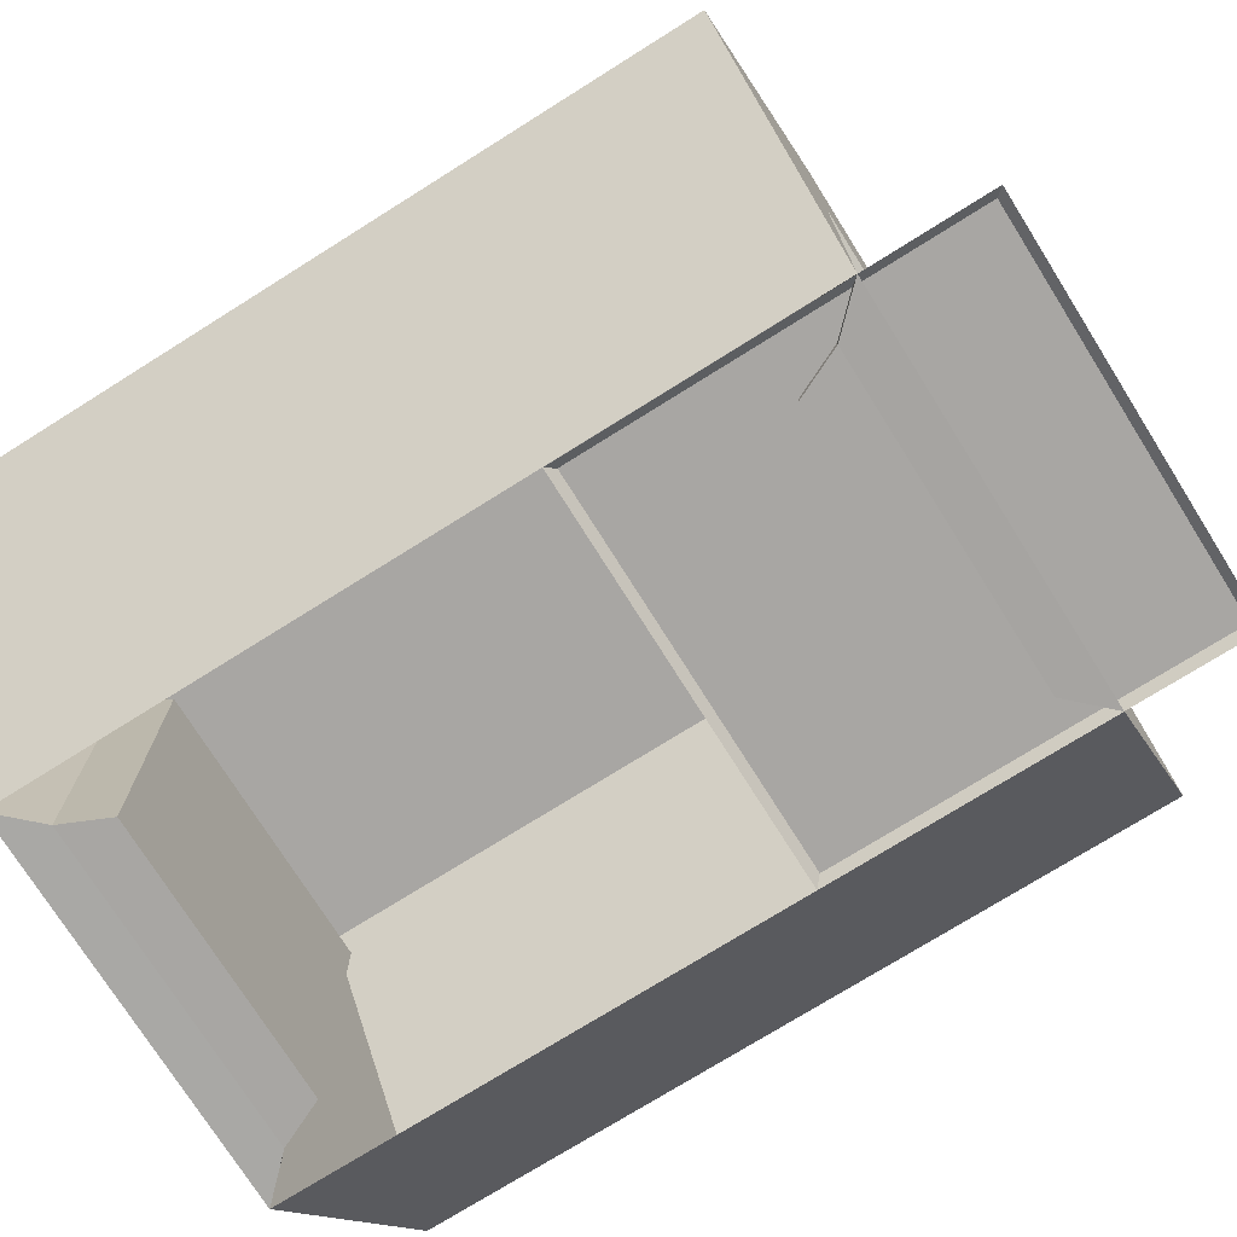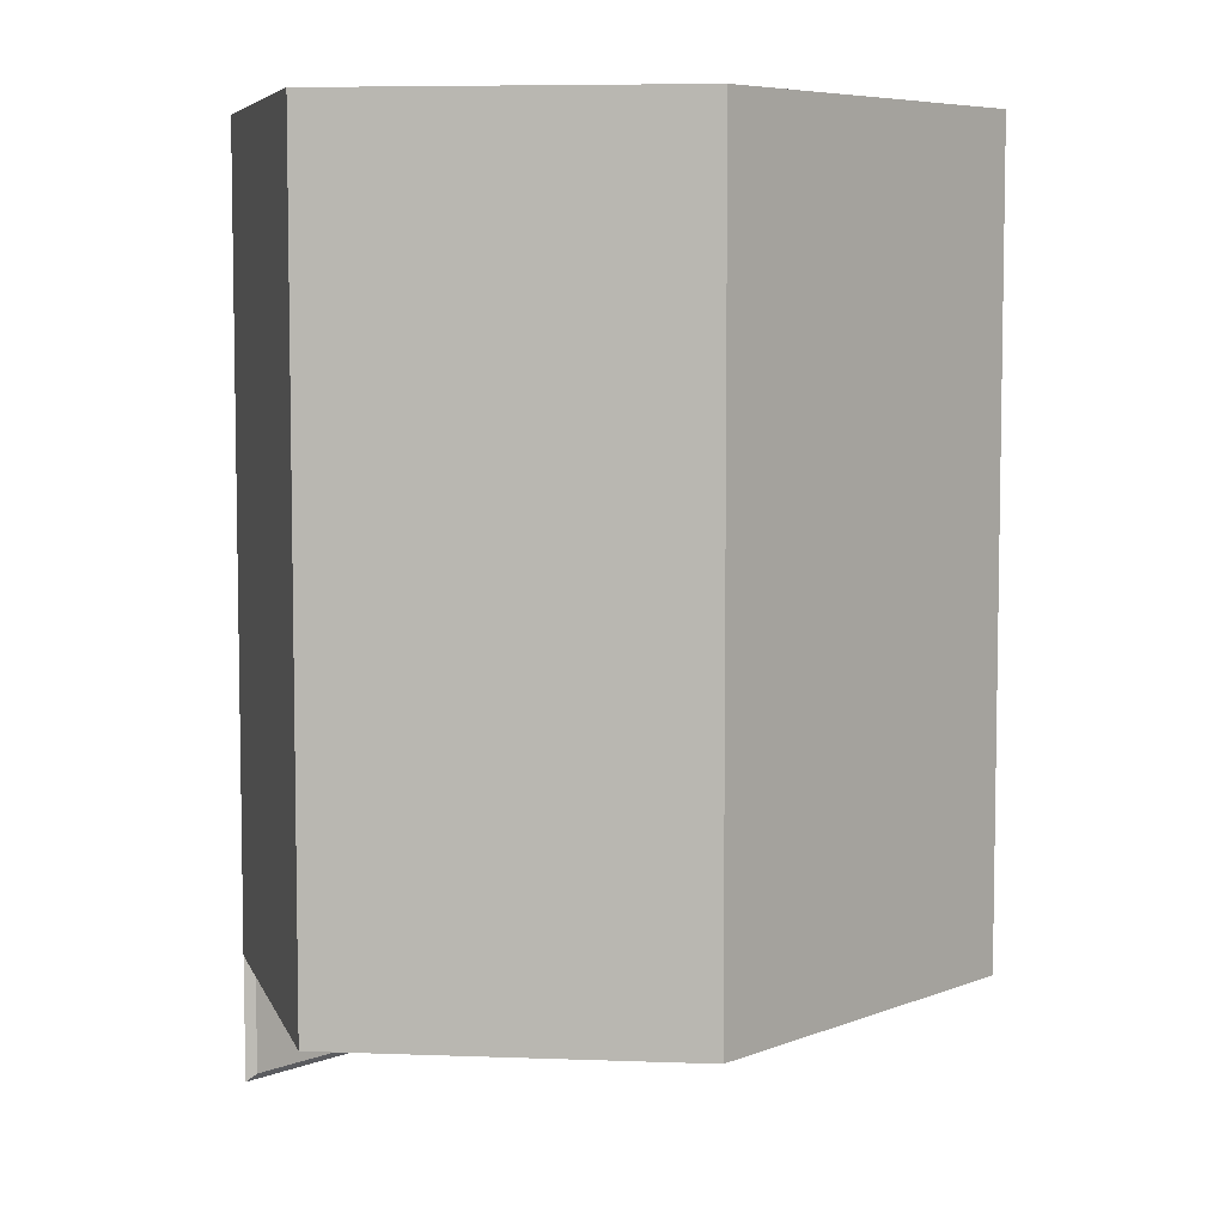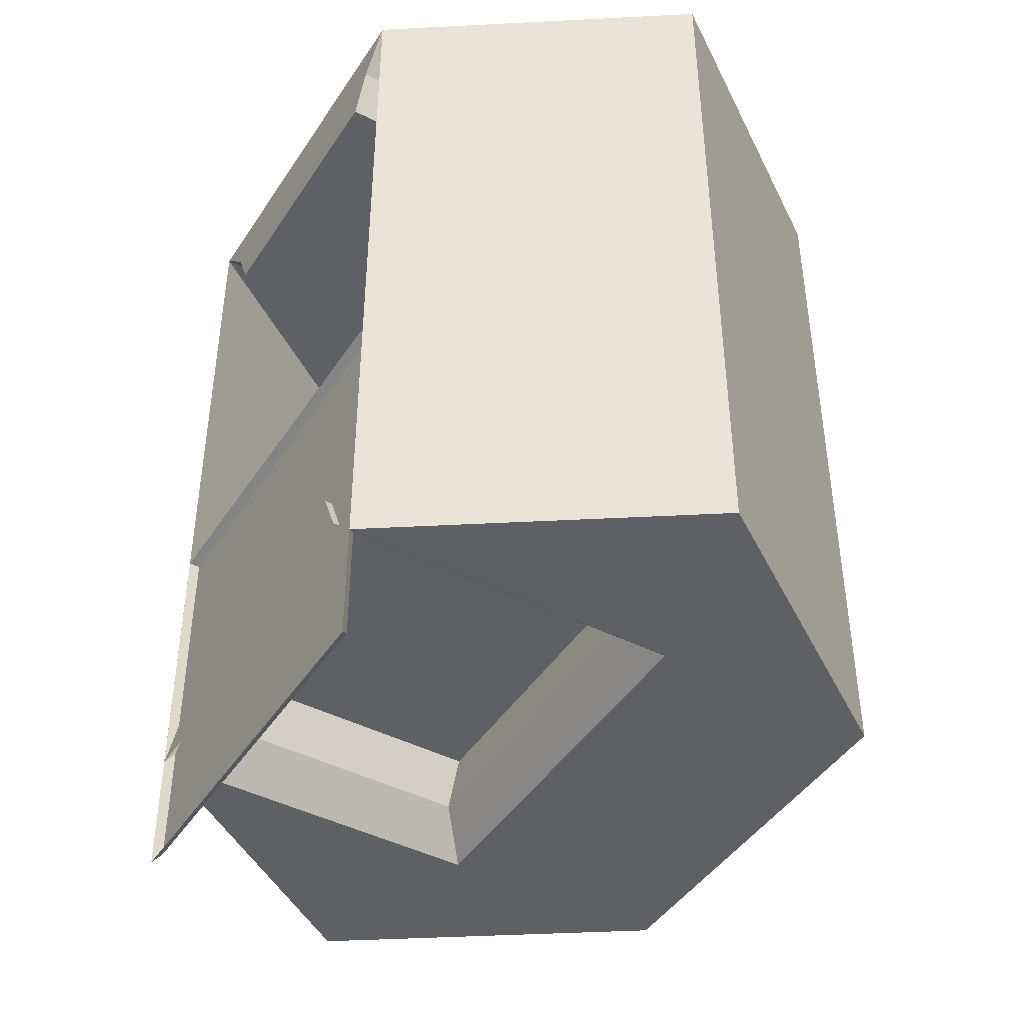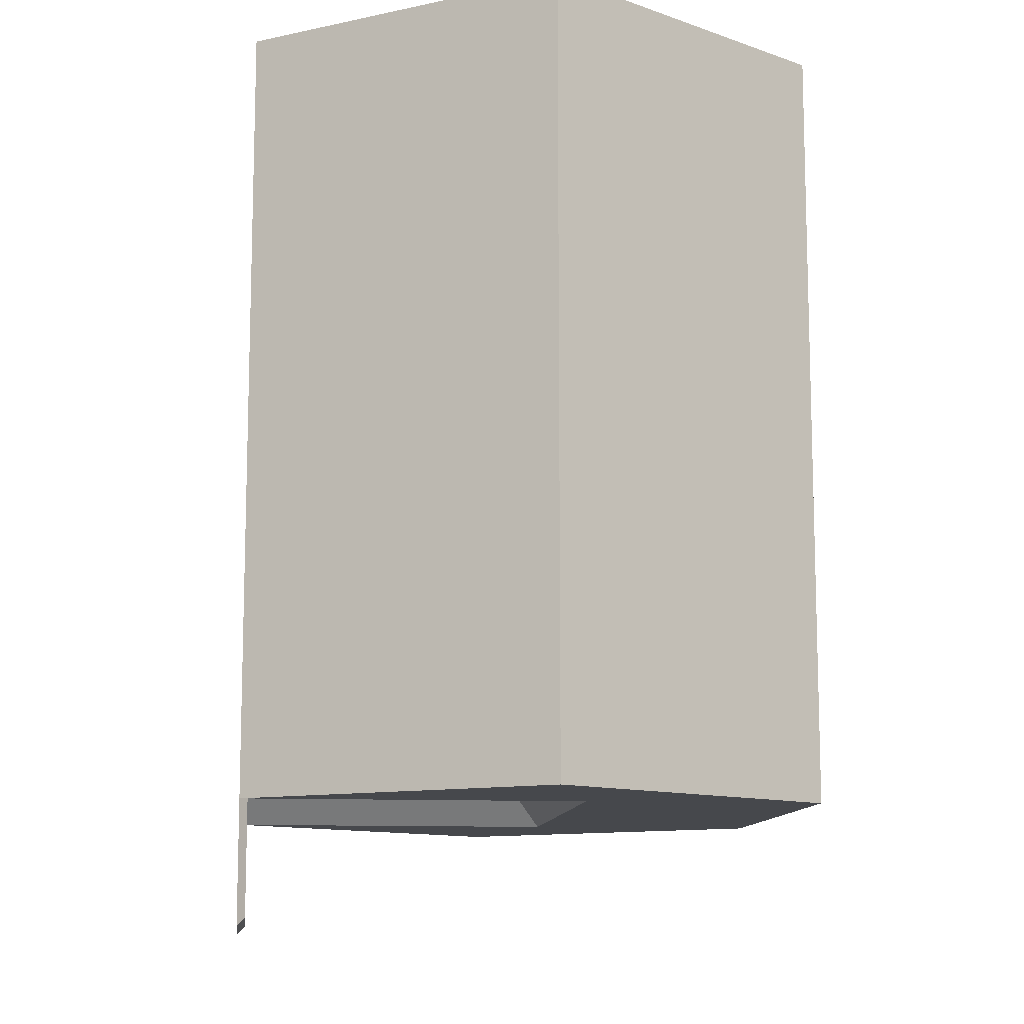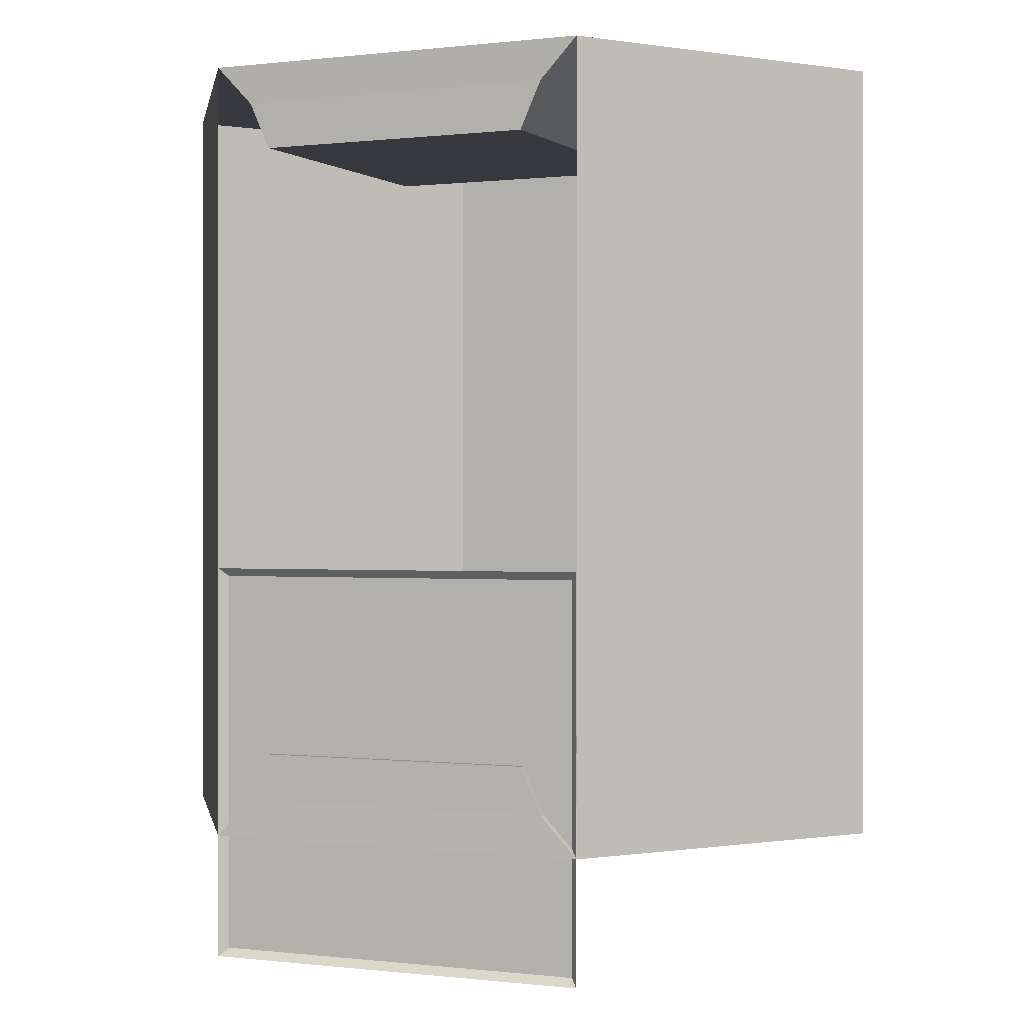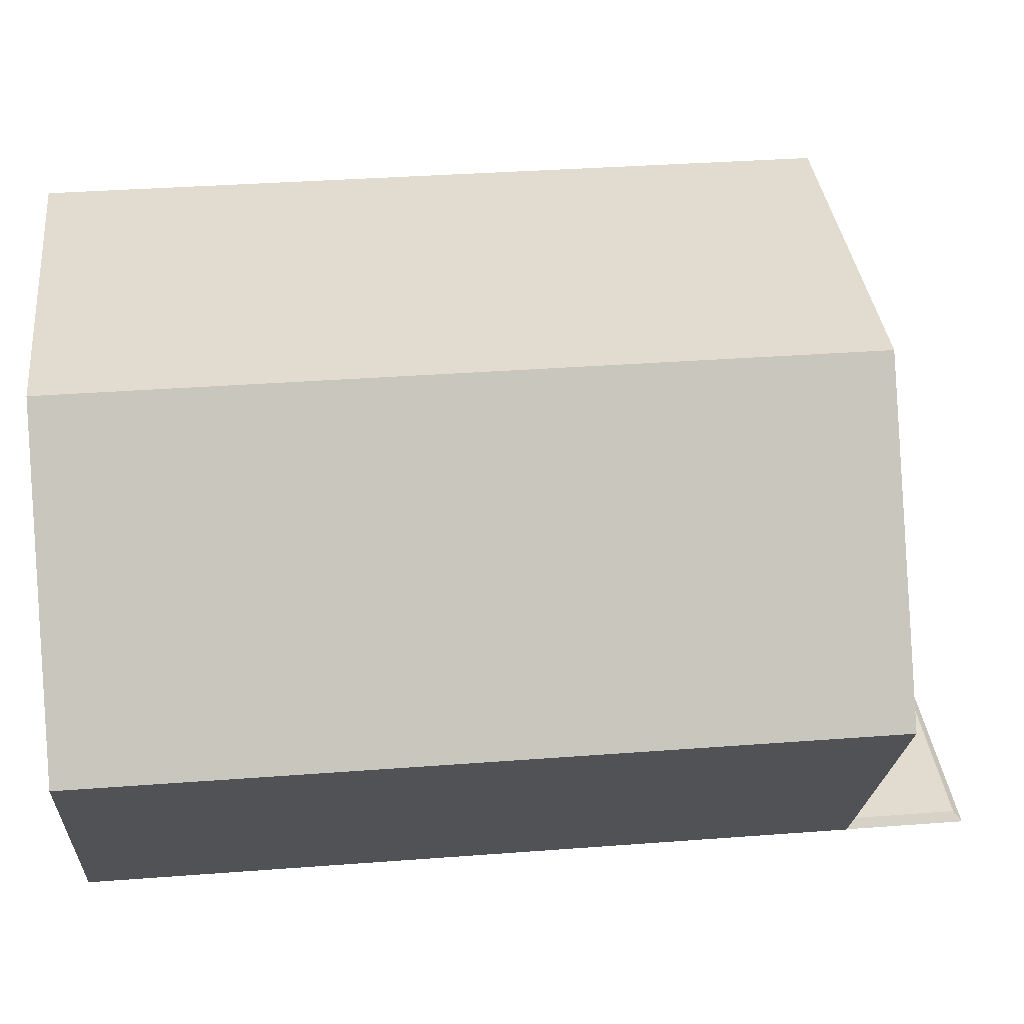
<metadata>
{"format":"obj","ext":"obj","renderer":"f3d","projection":"perspective","resolution":1024,"background":"white","views":[{"elev":-74.3,"azim":-57.9,"up":"+Z"},{"elev":6.4,"azim":-49.2,"up":"+Y"},{"elev":-44.1,"azim":-120.9,"up":"+Y"},{"elev":-11.3,"azim":-96.4,"up":"+Y"},{"elev":0.0,"azim":-155.7,"up":"+Y"},{"elev":34.2,"azim":-95.9,"up":"+Z"}]}
</metadata>
<code>
o Cylinder
v 0.5005 1.79 1.464
v 0.5005 -0.19 1.464
v 1.001 1.79 0.7318
v 1.001 -0.19 0.7318
v 0.5005 1.79 -1.7e-05
v 0.5005 -0.19 -1.7e-05
v -0.5005 1.79 -1.6e-05
v -0.5005 -0.19 -1.6e-05
v -1.001 1.79 0.7318
v -1.001 -0.19 0.7318
v -0.5005 1.79 1.464
v -0.5005 -0.19 1.464
v 0.5005 1.79 0.8629
v -0.5005 1.79 0.8629
v -0.5005 -0.19 0.8629
v 0.5005 -0.19 0.8629
v 0.4054 1.691 0.001985
v -0.4054 1.691 0.001985
v -0.4054 -0.091 0.001985
v 0.4054 -0.091 0.001985
v 0.4054 1.691 0.7766
v -0.4054 1.691 0.7766
v -0.4054 -0.091 0.7766
v 0.4054 -0.091 0.7766
v 0.3522 1.574 0.001985
v -0.3522 1.574 0.001985
v -0.3522 0.02603 0.001985
v 0.3522 0.02603 0.001985
v 0.3522 1.574 0.7766
v -0.3522 1.574 0.7766
v -0.3522 0.02603 0.7766
v 0.3522 0.02603 0.7766
f 2 3 1
f 4 5 3
f 8 9 7
f 14 1 13
f 9 12 11
f 12 1 11
f 16 12 15
f 15 24 16
f 7 17 5
f 24 28 20
f 20 27 19
f 8 23 15
f 7 22 18
f 6 19 8
f 6 24 20
f 14 21 22
f 5 21 13
f 21 30 22
f 17 29 21
f 18 25 17
f 23 32 24
f 19 31 23
f 22 26 18
f 10 15 12
f 16 4 2
f 3 13 1
f 9 14 7
f 2 4 3
f 4 6 5
f 8 10 9
f 14 11 1
f 9 10 12
f 12 2 1
f 16 2 12
f 15 23 24
f 7 18 17
f 24 32 28
f 20 28 27
f 8 19 23
f 7 14 22
f 6 20 19
f 6 16 24
f 14 13 21
f 5 17 21
f 21 29 30
f 17 25 29
f 18 26 25
f 23 31 32
f 19 27 31
f 22 30 26
f 10 8 15
f 16 6 4
f 3 5 13
f 9 11 14
f 26 29 25
f 28 31 27
f 26 30 29
f 28 32 31
o Plane
v -0.5 -0.5 0
v 0.5 -0.5 0
v -0.5 0.5 0
v 0.5 0.5 0
v -0.48 -0.48 0.02
v 0.48 -0.48 0.02
v -0.48 0.48 0.02
v 0.48 0.48 0.02
f 38 39 37
f 36 38 34
f 33 39 35
f 35 40 36
f 34 37 33
f 38 40 39
f 36 40 38
f 33 37 39
f 35 39 40
f 34 38 37

</code>
